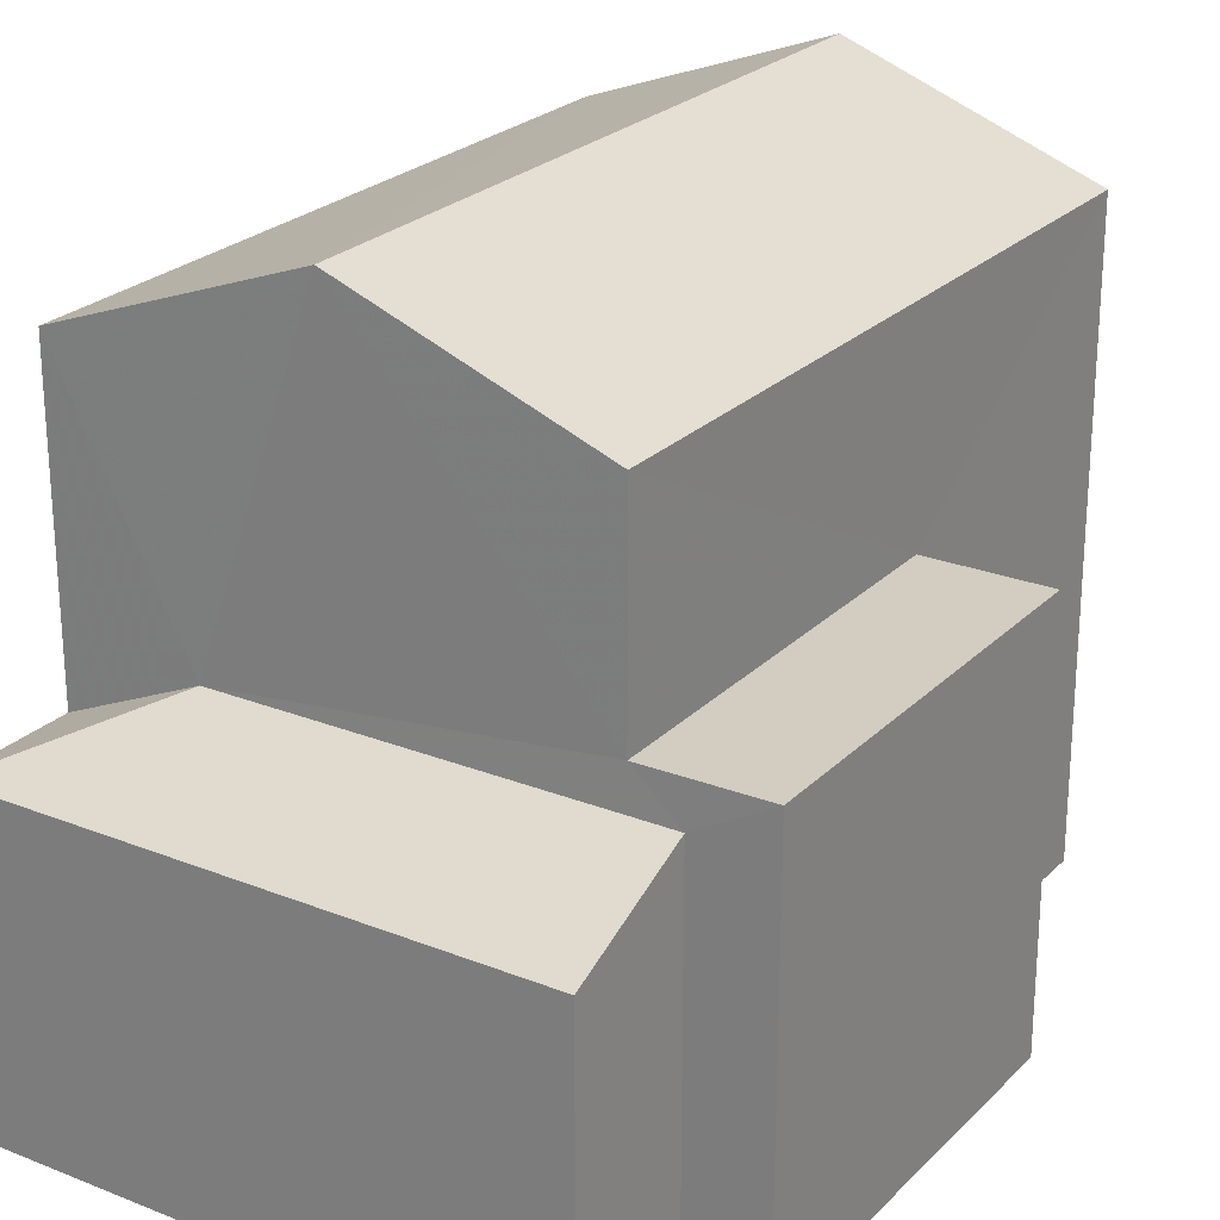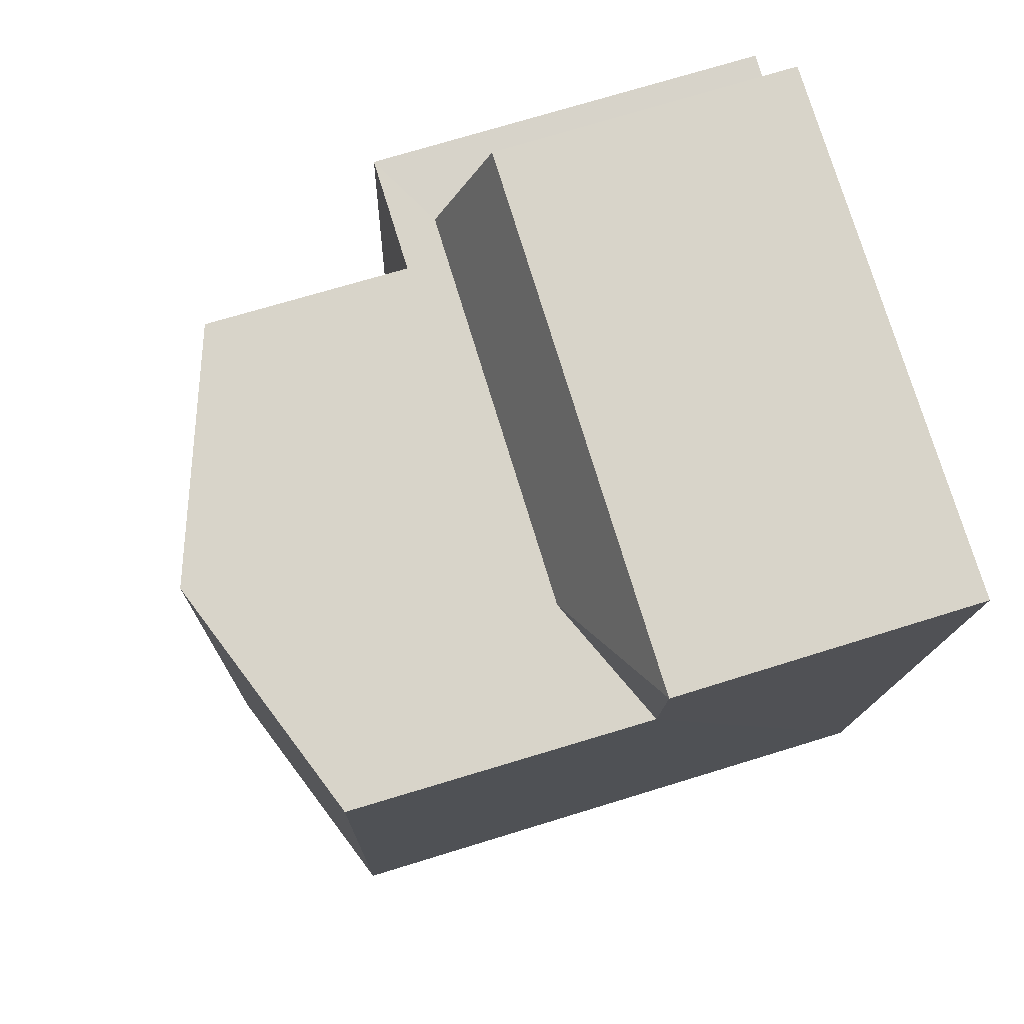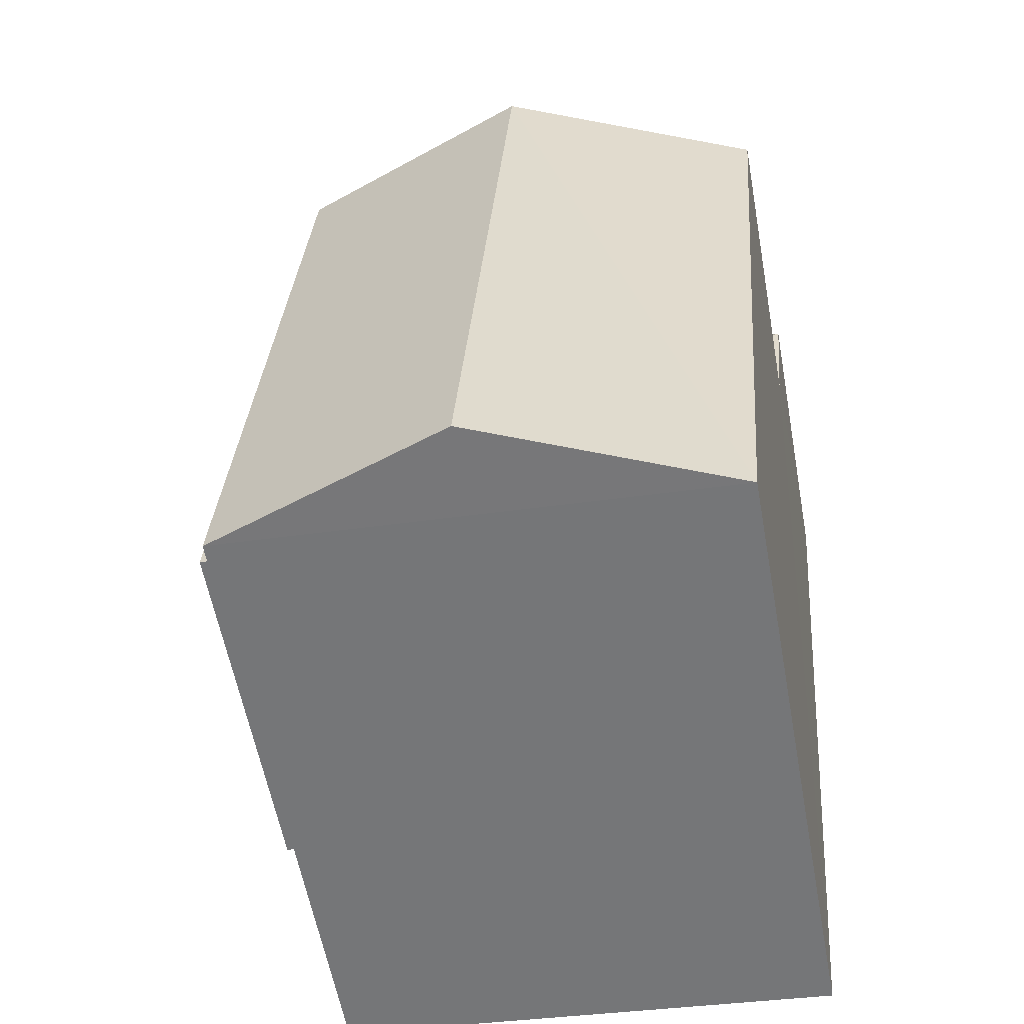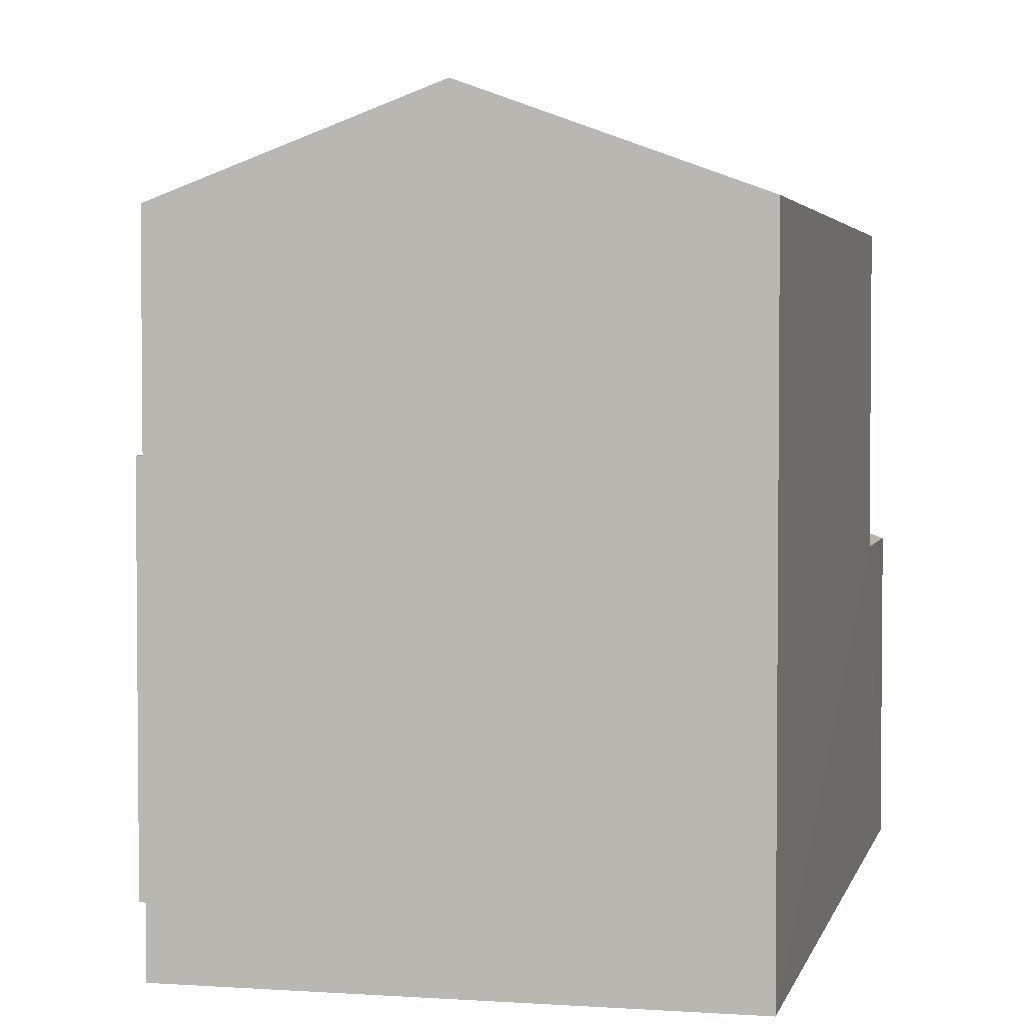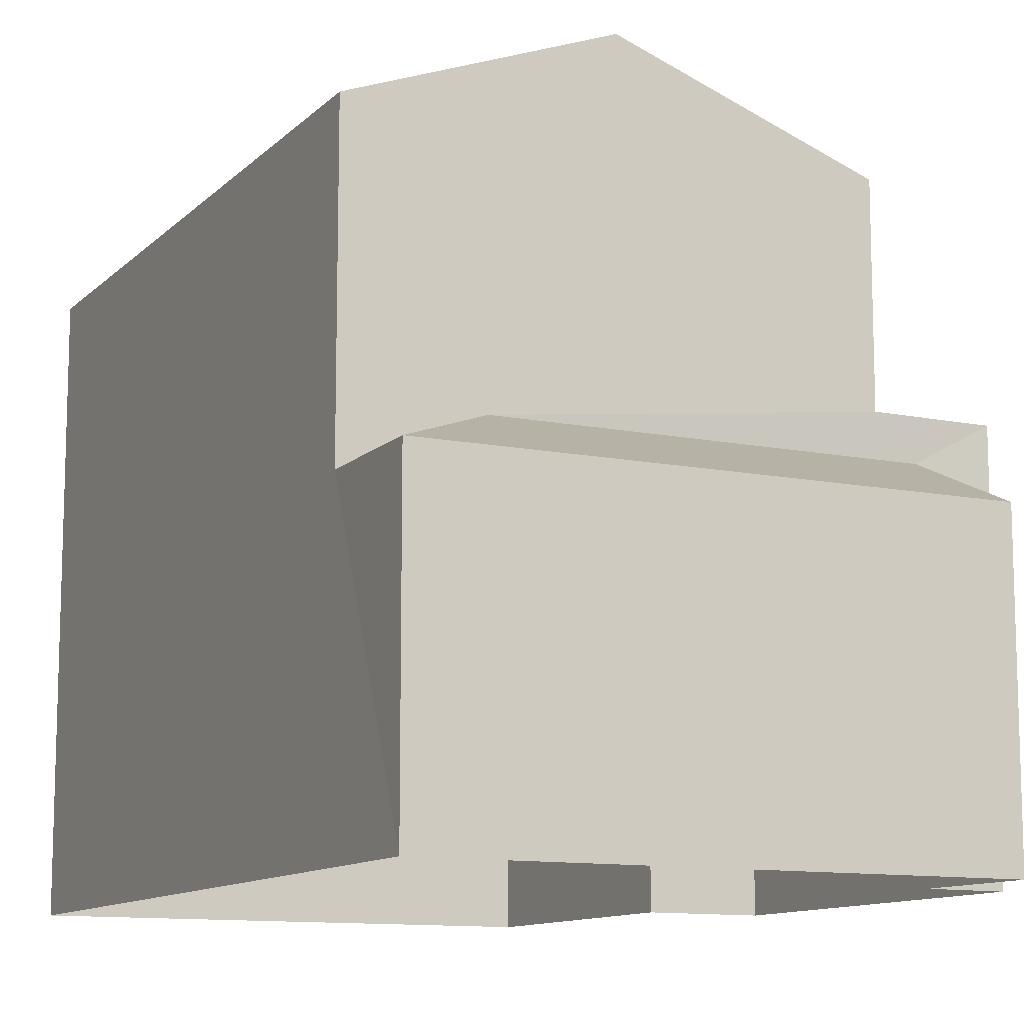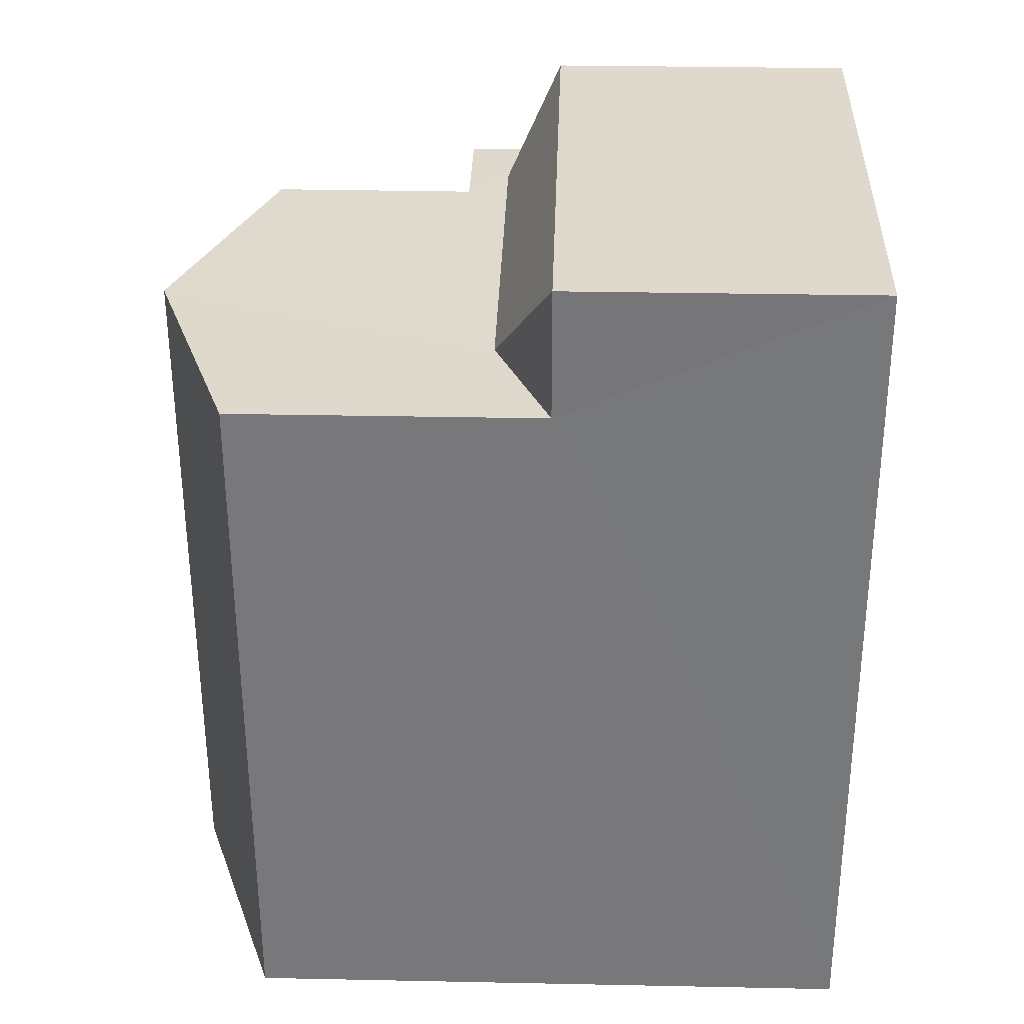
<metadata>
{"format":"obj","ext":"obj","renderer":"f3d","projection":"perspective","resolution":1024,"background":"white","views":[{"elev":24.6,"azim":-151.4,"up":"+Z"},{"elev":72.0,"azim":72.9,"up":"+Y"},{"elev":-58.1,"azim":10.4,"up":"+Y"},{"elev":3.2,"azim":8.6,"up":"+Z"},{"elev":-11.5,"azim":149.5,"up":"+Z"},{"elev":28.0,"azim":91.8,"up":"+Y"}]}
</metadata>
<code>
v -3.728e+05 -1.039e+05 30.17
v -3.728e+05 -1.039e+05 30.17
v -3.728e+05 -1.039e+05 30.17
v -3.728e+05 -1.039e+05 30.17
v -3.728e+05 -1.039e+05 30.17
v -3.728e+05 -1.039e+05 30.17
v -3.728e+05 -1.039e+05 30.17
v -3.728e+05 -1.039e+05 30.17
v -3.728e+05 -1.039e+05 33.92
v -3.728e+05 -1.039e+05 34.62
v -3.728e+05 -1.039e+05 33.92
v -3.728e+05 -1.039e+05 34.62
v -3.728e+05 -1.039e+05 37.67
v -3.728e+05 -1.039e+05 37.67
v -3.728e+05 -1.039e+05 38.79
v -3.728e+05 -1.039e+05 38.79
v -3.728e+05 -1.039e+05 35.13
v -3.728e+05 -1.039e+05 35.13
v -3.728e+05 -1.039e+05 35.13
v -3.728e+05 -1.039e+05 35.13
v -3.728e+05 -1.039e+05 33.92
v -3.728e+05 -1.039e+05 37.67
v -3.728e+05 -1.039e+05 37.67
f 1 2 3
f 3 2 4
f 5 4 6
f 6 2 7
f 6 7 8
f 4 2 6
f 9 10 11
f 9 12 10
f 13 14 15
f 16 13 15
f 17 18 19
f 17 20 18
f 21 11 10
f 22 23 16
f 15 22 16
f 11 4 5
f 9 11 5
f 19 8 7
f 19 18 8
f 14 13 21
f 13 3 21
f 21 4 11
f 21 3 4
f 23 1 13
f 23 13 16
f 1 3 13
f 6 9 5
f 6 12 9
f 21 10 14
f 14 10 15
f 22 15 20
f 8 12 6
f 20 10 12
f 18 12 8
f 20 12 18
f 15 10 20
f 17 19 7
f 2 17 7
f 2 1 17
f 20 17 22
f 22 17 23
f 17 1 23

</code>
